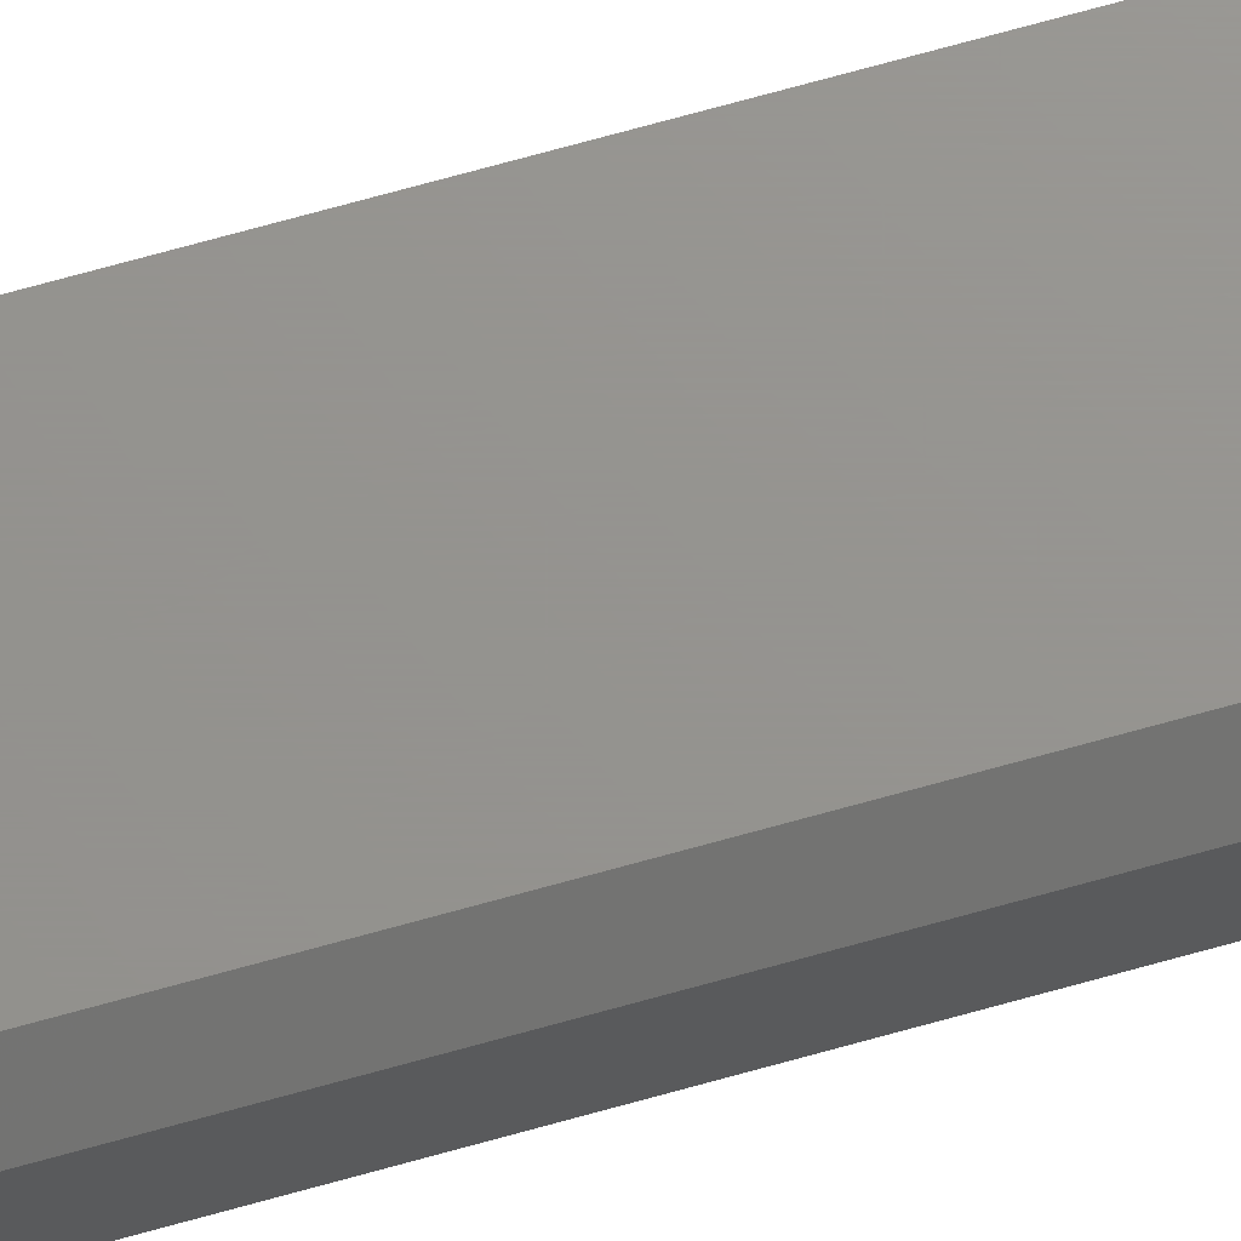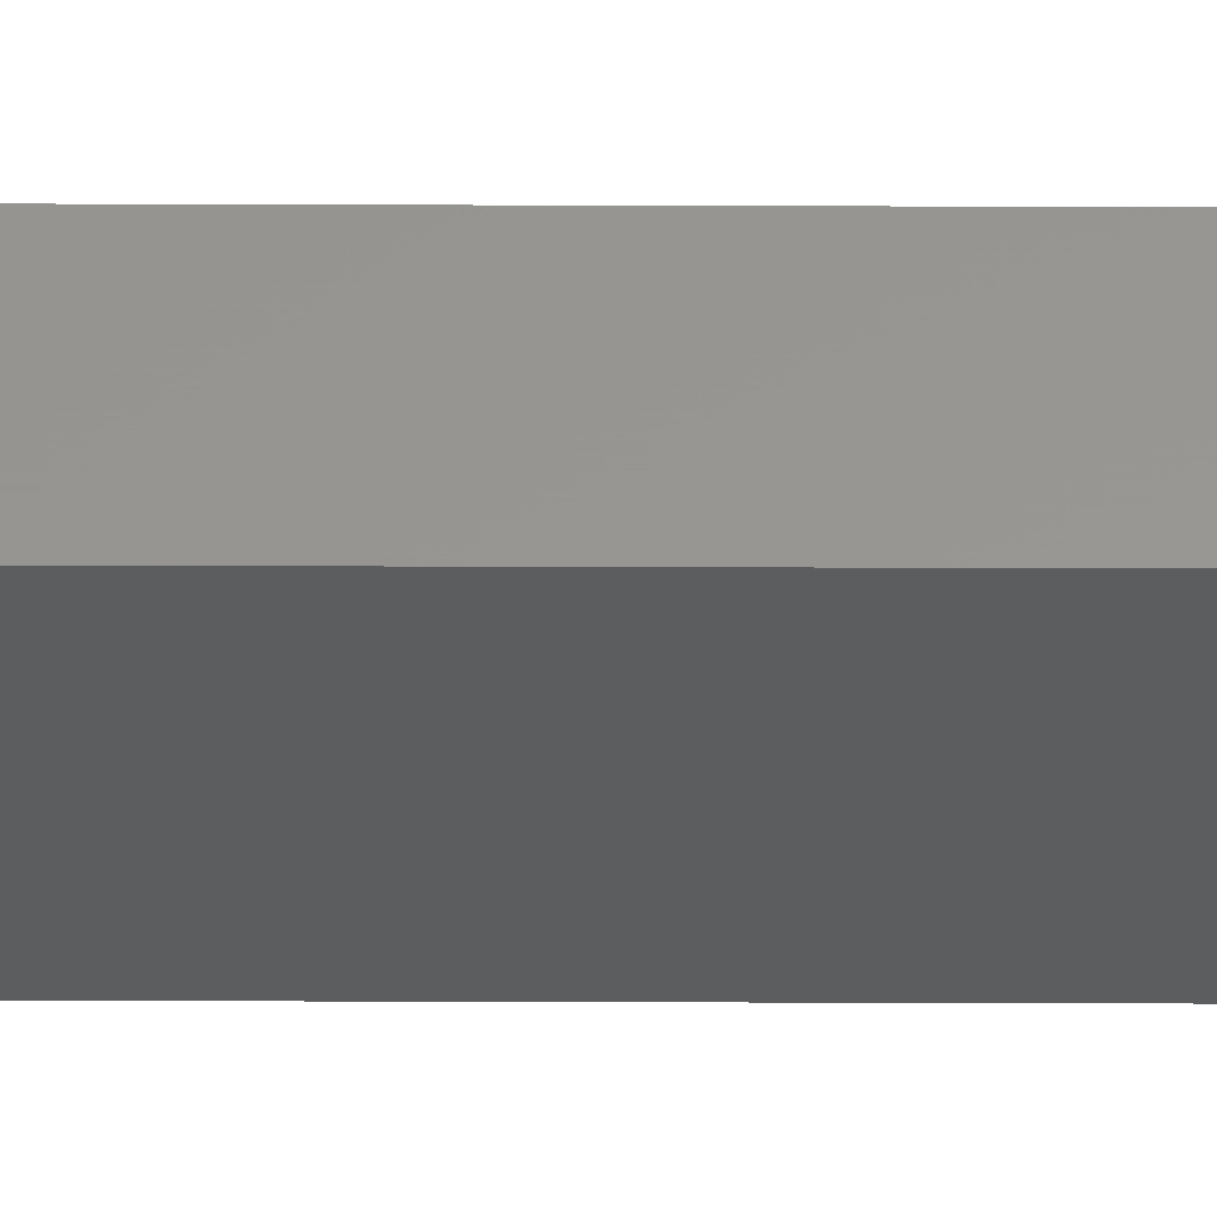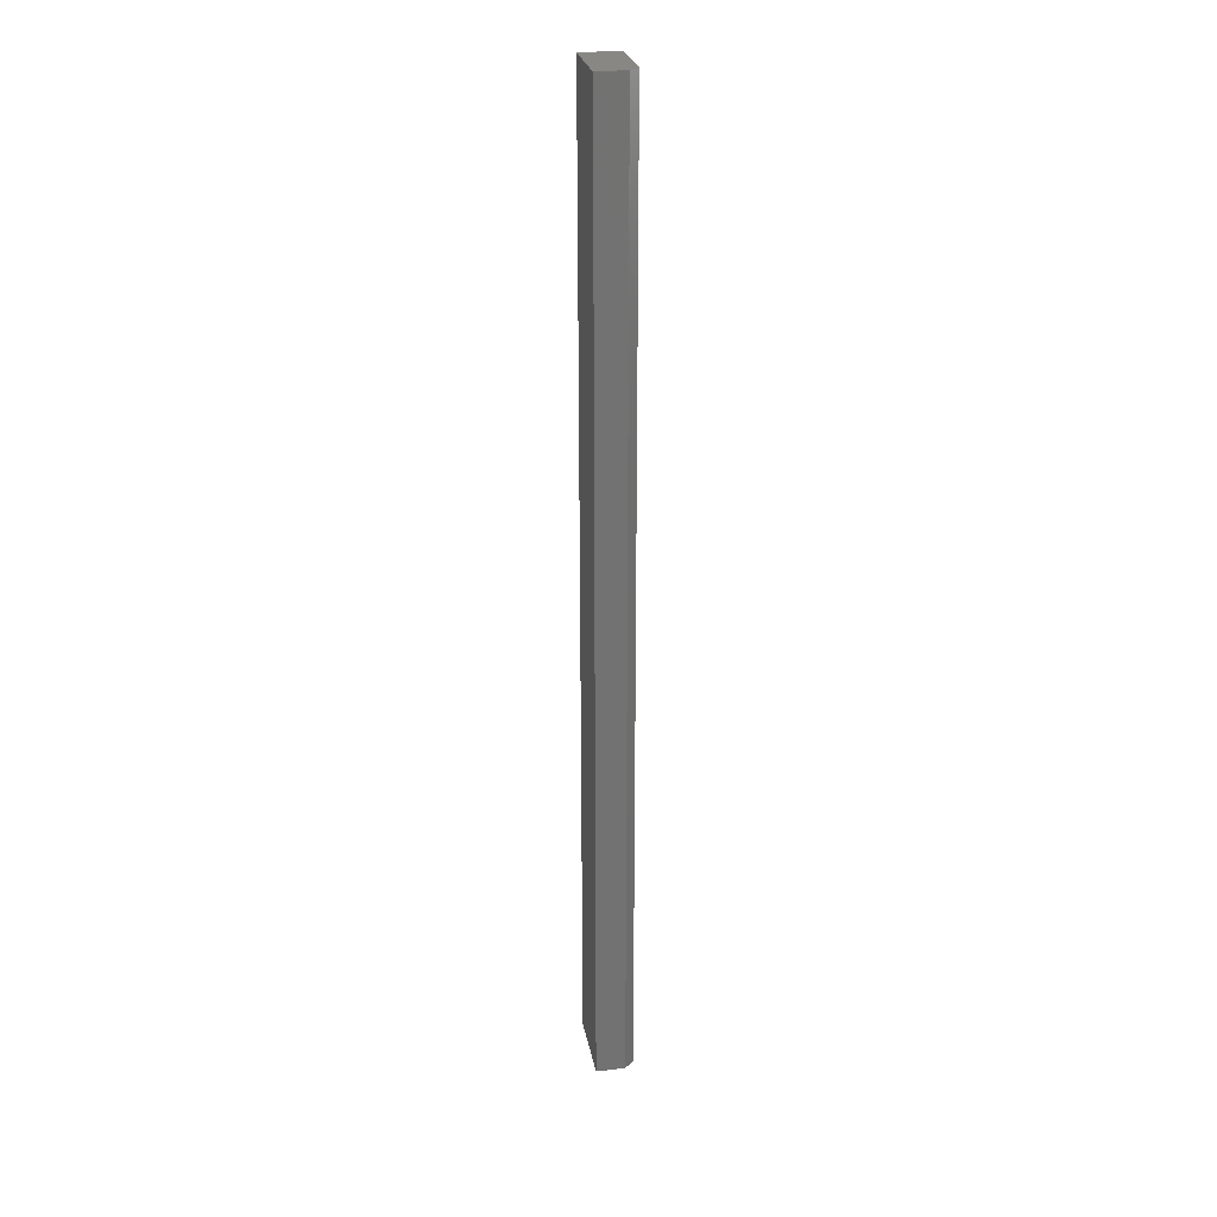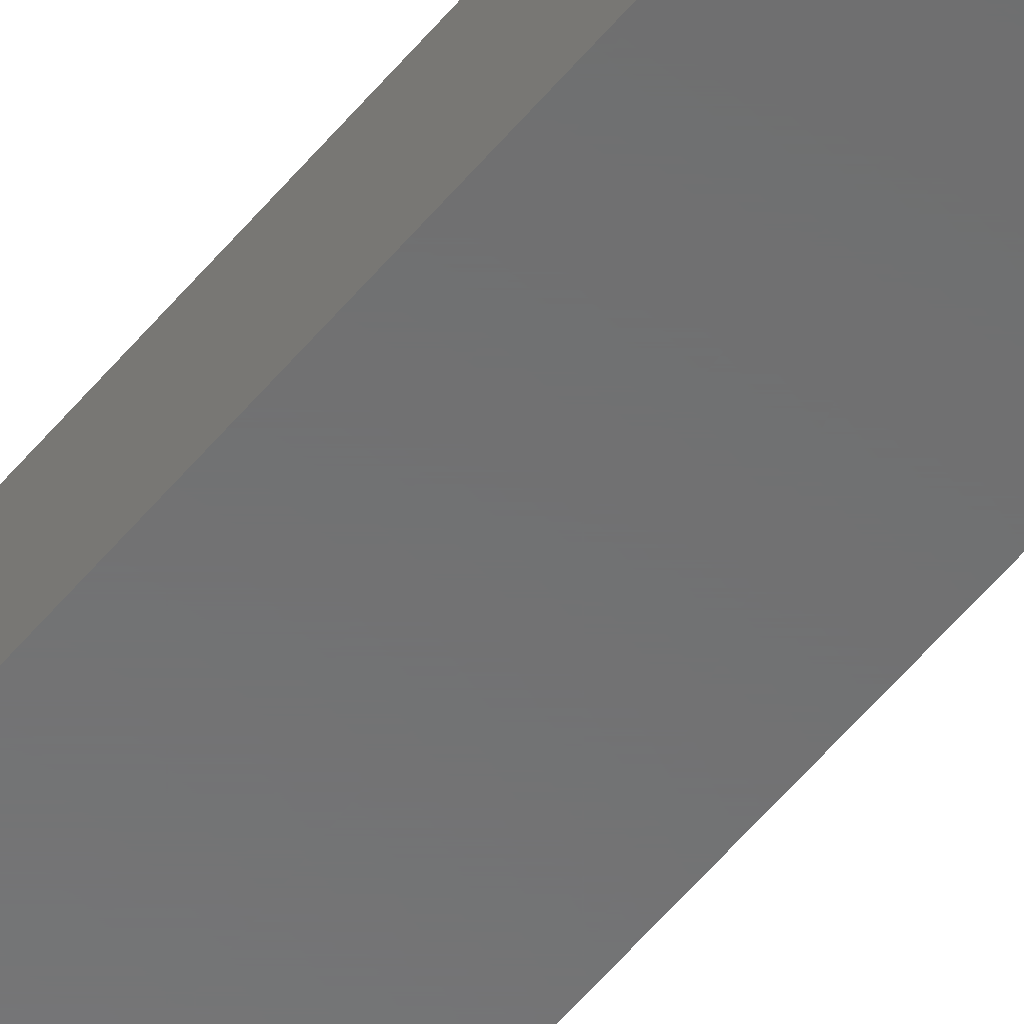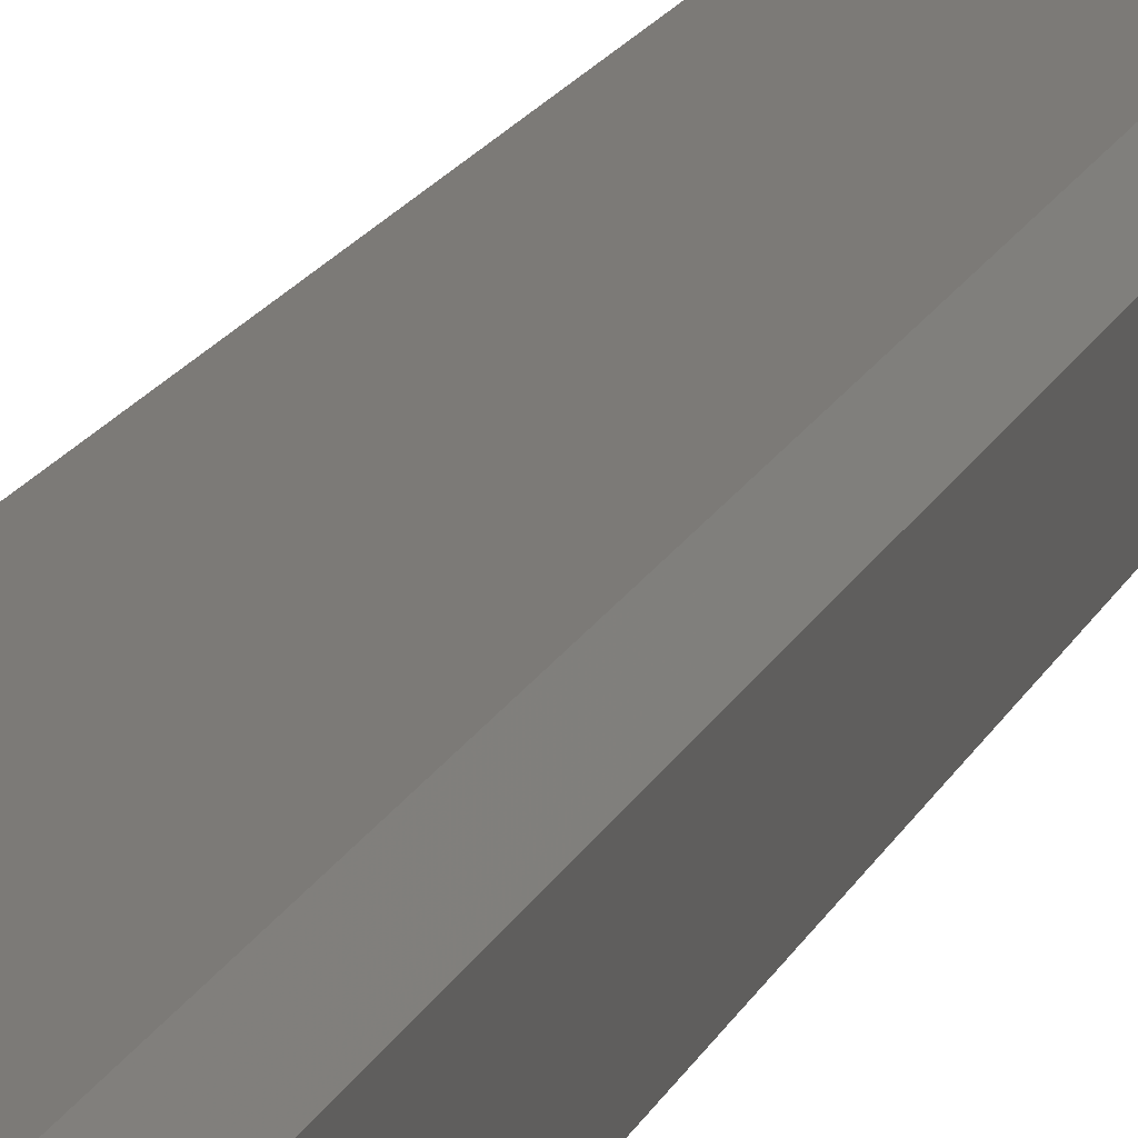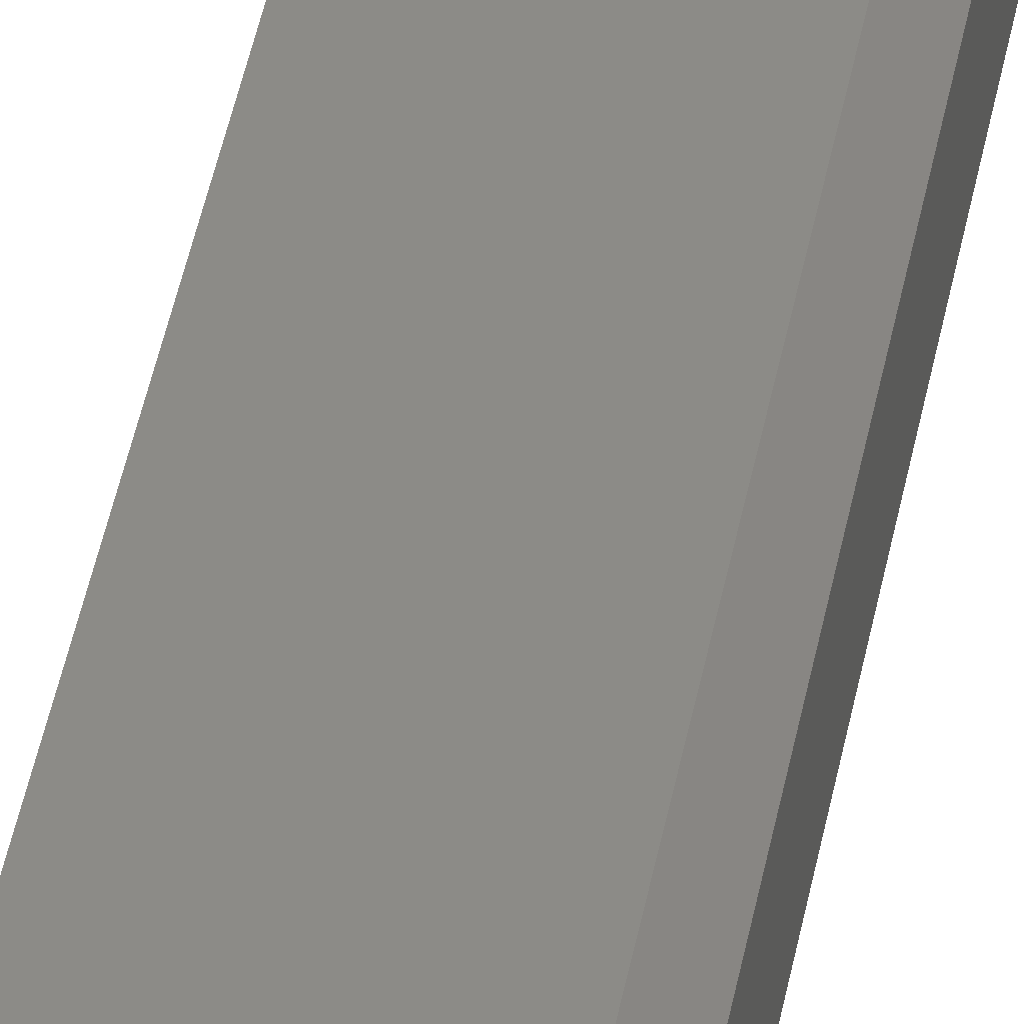
<metadata>
{"format":"stl","ext":"stl","renderer":"f3d","projection":"perspective","resolution":1024,"background":"white","views":[{"elev":71.0,"azim":-105.6,"up":"+Z"},{"elev":-31.8,"azim":89.7,"up":"+Z"},{"elev":25.9,"azim":-100.4,"up":"+Y"},{"elev":-57.6,"azim":140.7,"up":"+Z"},{"elev":7.9,"azim":-171.3,"up":"+Z"},{"elev":33.4,"azim":-171.6,"up":"+Z"}]}
</metadata>
<code>
# stl→obj: 10 verts, 16 faces
v -0.03125 -0.7891 -0.01562
v 0.03125 -0.7891 -0.01562
v -0.03125 -0.7891 0.008141
v 0.03125 -0.7891 0.01595
v -0.02344 -0.7891 0.01595
v -0.02344 2.405e-18 0.01595
v 0.03125 5.82e-18 0.01595
v -0.03125 1.443e-18 0.008141
v 0.03125 3.903e-18 -0.01562
v -0.03125 0 -0.01562
f 1 2 3
f 3 2 4
f 3 4 5
f 6 7 8
f 8 7 9
f 8 9 10
f 8 10 3
f 3 10 1
f 7 6 4
f 4 6 5
f 6 8 5
f 5 8 3
f 9 7 2
f 2 7 4
f 10 9 1
f 1 9 2

</code>
